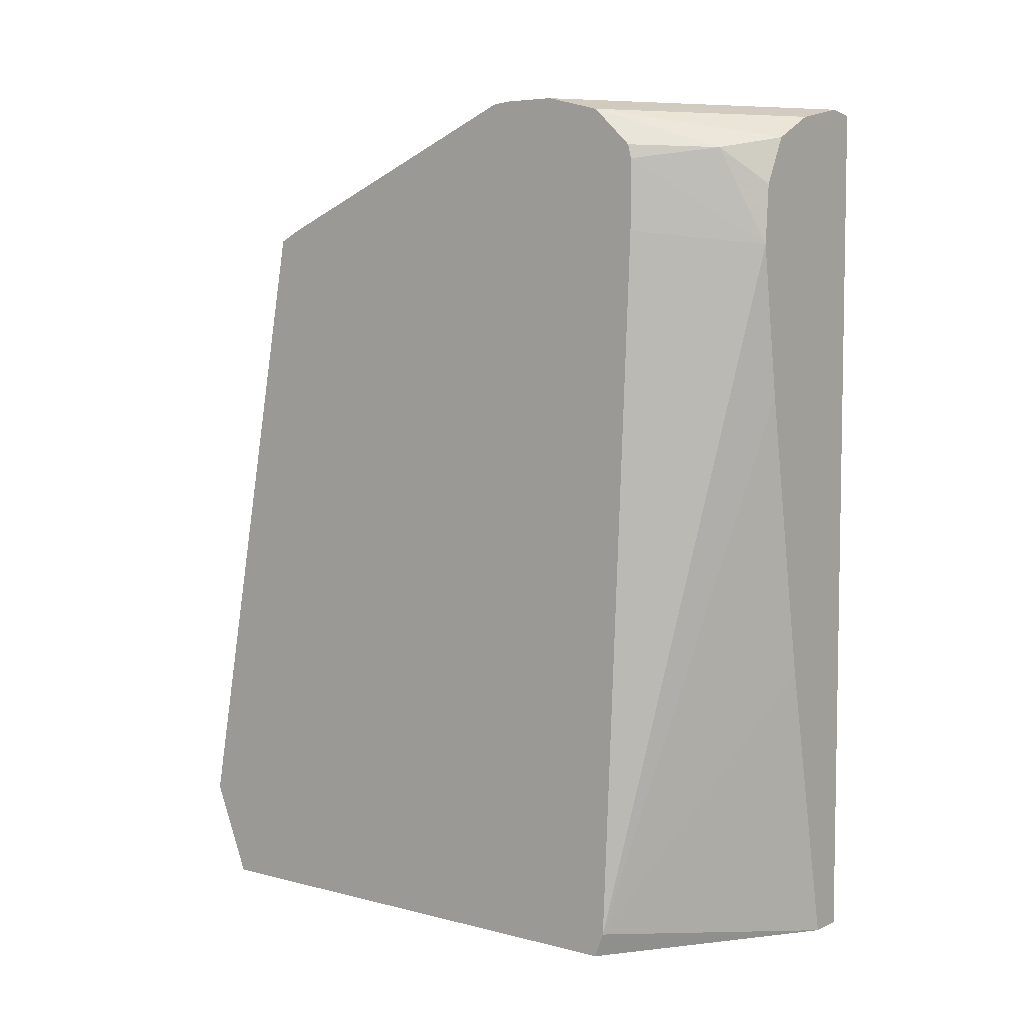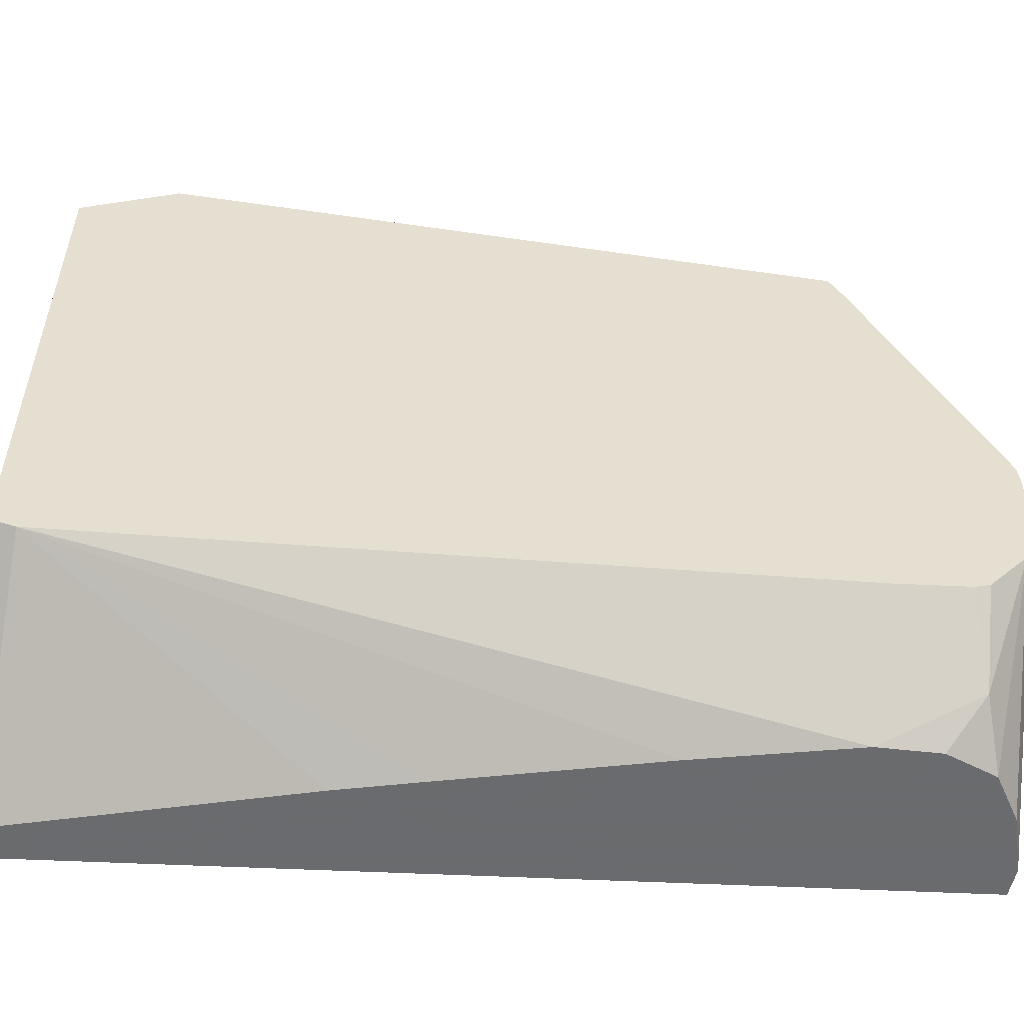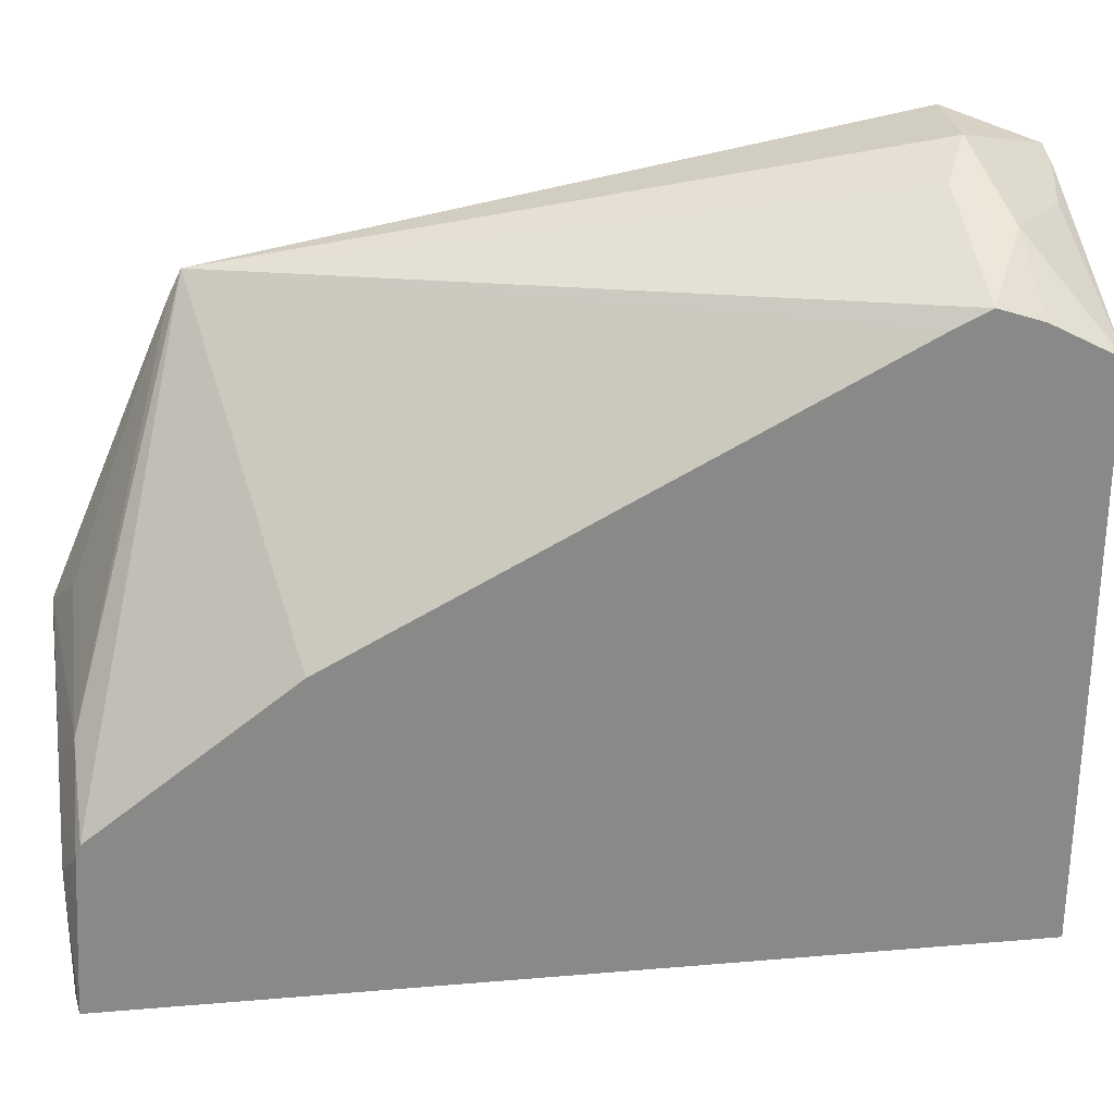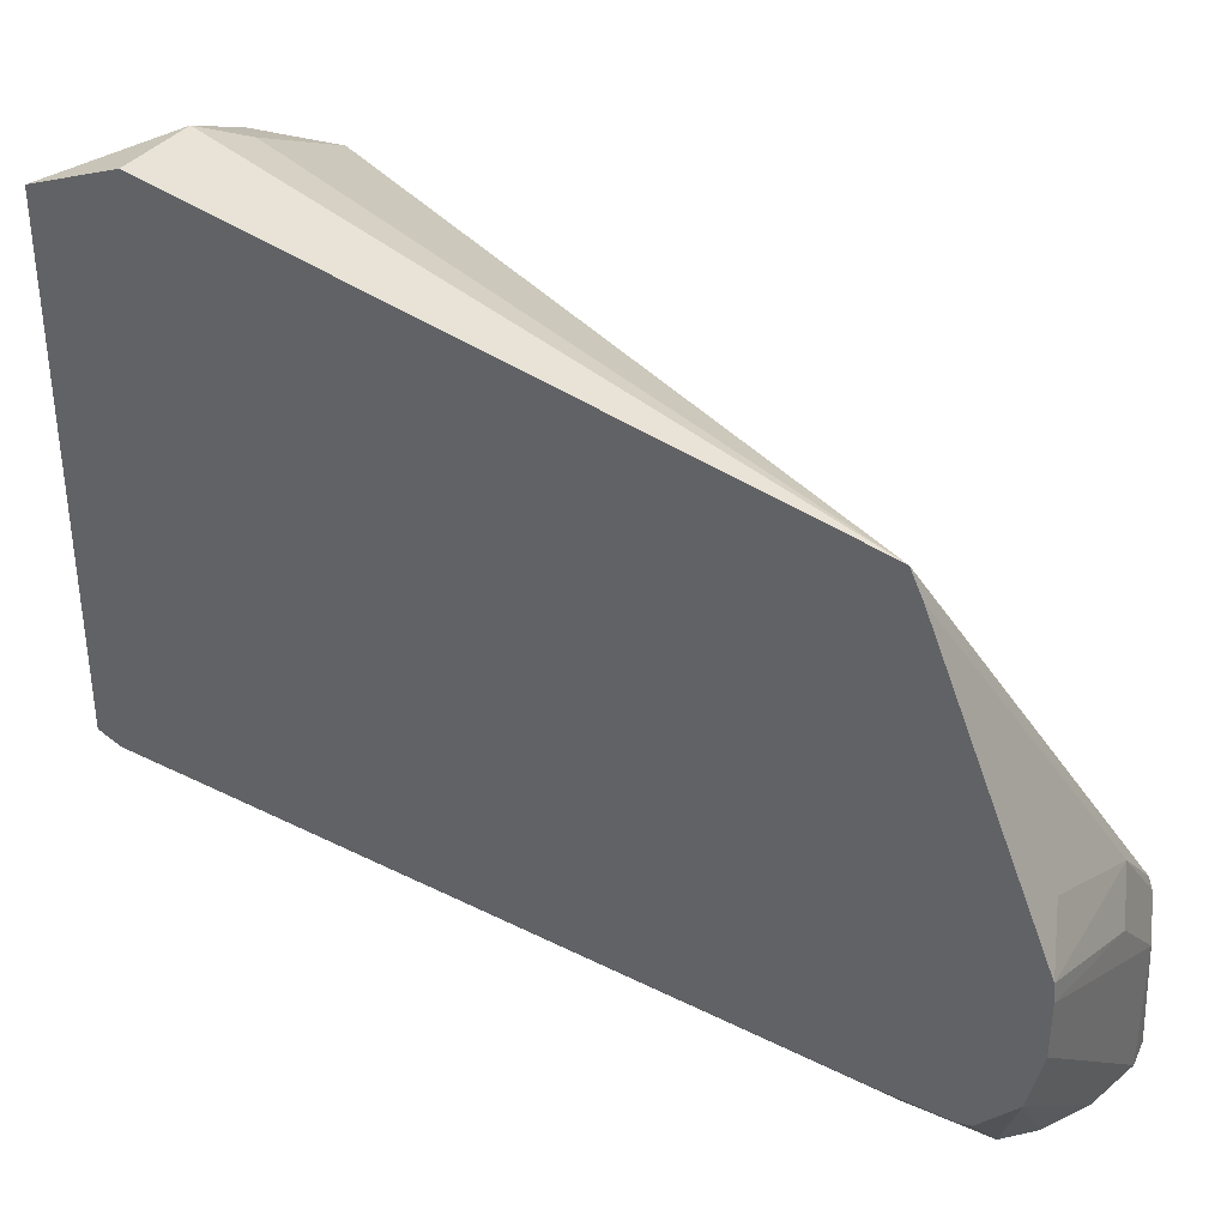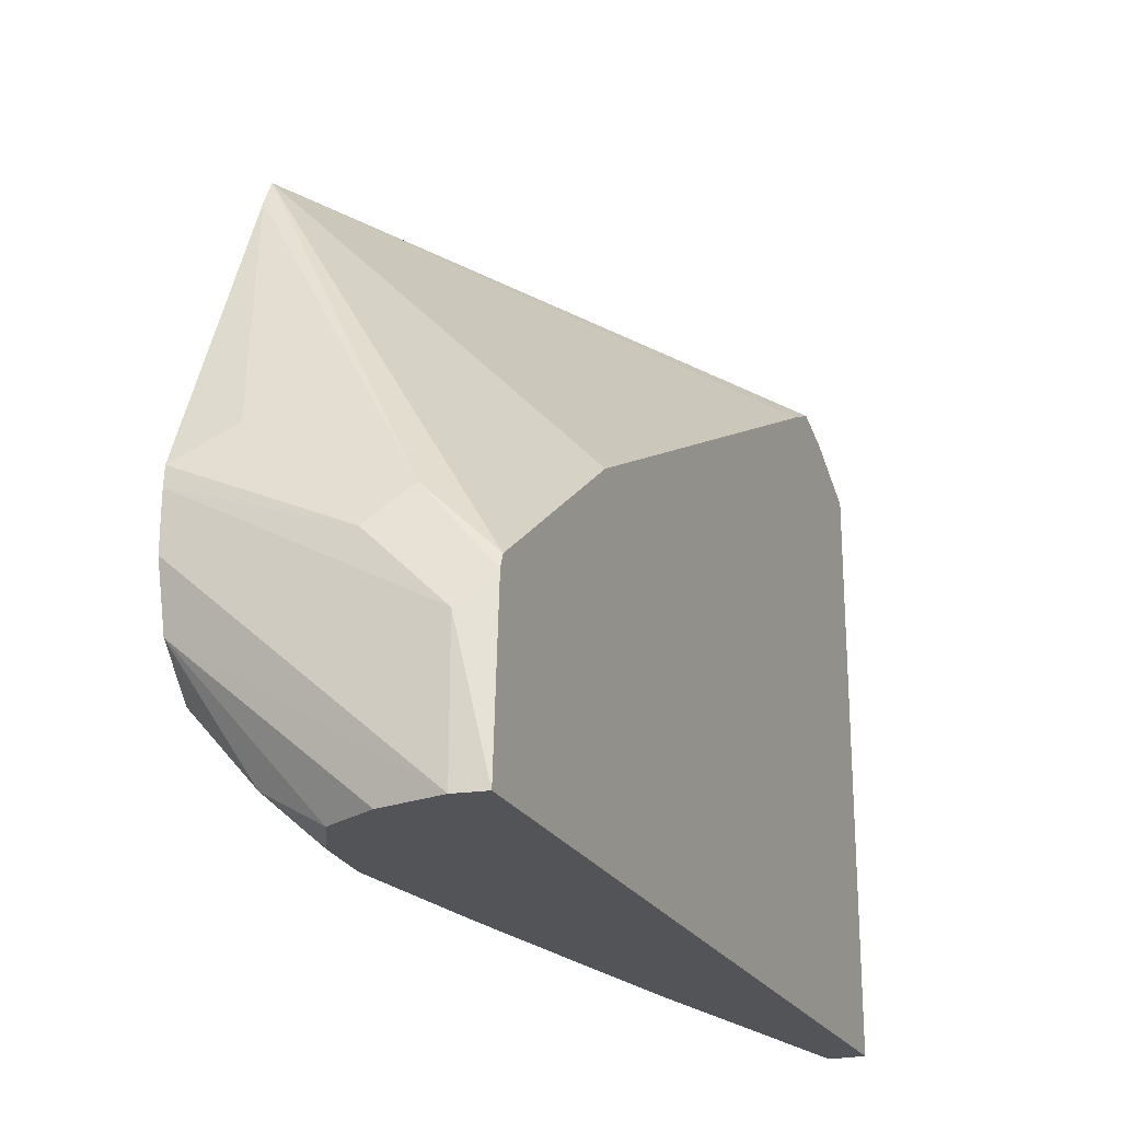
<metadata>
{"format":"obj","ext":"obj","renderer":"f3d","projection":"perspective","resolution":1024,"background":"white","views":[{"elev":5.8,"azim":128.0,"up":"+Y"},{"elev":-53.3,"azim":87.1,"up":"+Z"},{"elev":27.4,"azim":-97.4,"up":"+Z"},{"elev":35.7,"azim":121.4,"up":"+Z"},{"elev":-22.8,"azim":-157.9,"up":"+Z"}]}
</metadata>
<code>
v 0.06956 0.4174 -0.01739
v 0.05797 0.4232 -0.0232
v 0.02766 0.4209 -0.03835
v 0.03478 0.4174 -0.03478
v 0.04637 0.4116 -0.02899
v 0.08279 0.3938 -0.02866
v 0.08994 0.3938 -0.02688
v 0.08994 0.4174 -0.01739
v 0.08994 0.5769 -0.04618
v 0.02766 0.4301 -0.04295
v 0.02766 0.4102 -0.0419
v 0.02766 0.3938 -0.05052
v 0.06666 0.3971 -0.03189
v 0.08994 0.3938 -0.1542
v 0.08994 0.5798 -0.05218
v 0.04348 0.6043 -0.1304
v 0.02766 0.6039 -0.1462
v 0.02766 0.5565 -0.1104
v 0.02766 0.3938 -0.1884
v 0.03622 0.3938 -0.1884
v 0.08994 0.4 -0.1565
v 0.08994 0.6098 -0.1217
v 0.07825 0.6043 -0.113
v 0.05217 0.6086 -0.1391
v 0.02766 0.6051 -0.1494
v 0.02766 0.6076 -0.1884
v 0.05035 0.465 -0.1884
v 0.05362 0.484 -0.1884
v 0.0623 0.5362 -0.1884
v 0.06773 0.5737 -0.1884
v 0.08994 0.5769 -0.1637
v 0.08994 0.6101 -0.1262
v 0.03478 0.6086 -0.1565
v 0.03478 0.6086 -0.1884
v 0.06666 0.5884 -0.1884
v 0.07536 0.597 -0.1797
v 0.08994 0.5942 -0.1637
v 0.08994 0.6101 -0.1391
v 0.08994 0.6067 -0.1531
v 0.0492 0.6058 -0.1884
v 0.06086 0.5999 -0.1884
v 0.08994 0.5976 -0.1629
v 0.04929 0.6057 -0.1884
f 19 35 30
f 19 30 29
f 15 22 23
f 19 28 27
f 19 27 20
f 19 41 35
f 20 27 21
f 19 29 28
f 19 43 41
f 16 24 25
f 19 34 40
f 19 26 34
f 16 25 17
f 16 22 24
f 16 23 22
f 15 23 16
f 21 27 28
f 19 40 43
f 21 28 29
f 34 38 39
f 21 30 31
f 14 20 21
f 39 43 40
f 36 42 37
f 36 39 42
f 36 41 39
f 35 41 36
f 34 39 40
f 39 41 43
f 21 29 30
f 32 34 33
f 30 37 31
f 30 36 37
f 30 35 36
f 26 33 34
f 25 33 26
f 24 33 25
f 24 32 33
f 22 32 24
f 32 38 34
f 9 18 10
f 1 9 2
f 9 16 17
f 3 11 4
f 3 12 11
f 3 19 12
f 3 26 19
f 3 25 26
f 3 17 25
f 3 18 17
f 3 10 18
f 2 9 3
f 1 8 9
f 1 7 8
f 1 6 7
f 1 5 6
f 1 4 5
f 1 3 4
f 1 2 3
f 9 17 18
f 4 11 5
f 5 11 12
f 3 9 10
f 5 13 6
f 9 15 16
f 5 12 13
f 7 9 8
f 7 15 9
f 7 22 15
f 7 32 22
f 7 39 38
f 7 42 39
f 7 37 42
f 7 38 32
f 7 31 37
f 6 13 12
f 6 19 20
f 6 20 14
f 6 12 19
f 7 14 21
f 7 21 31
f 6 14 7

</code>
